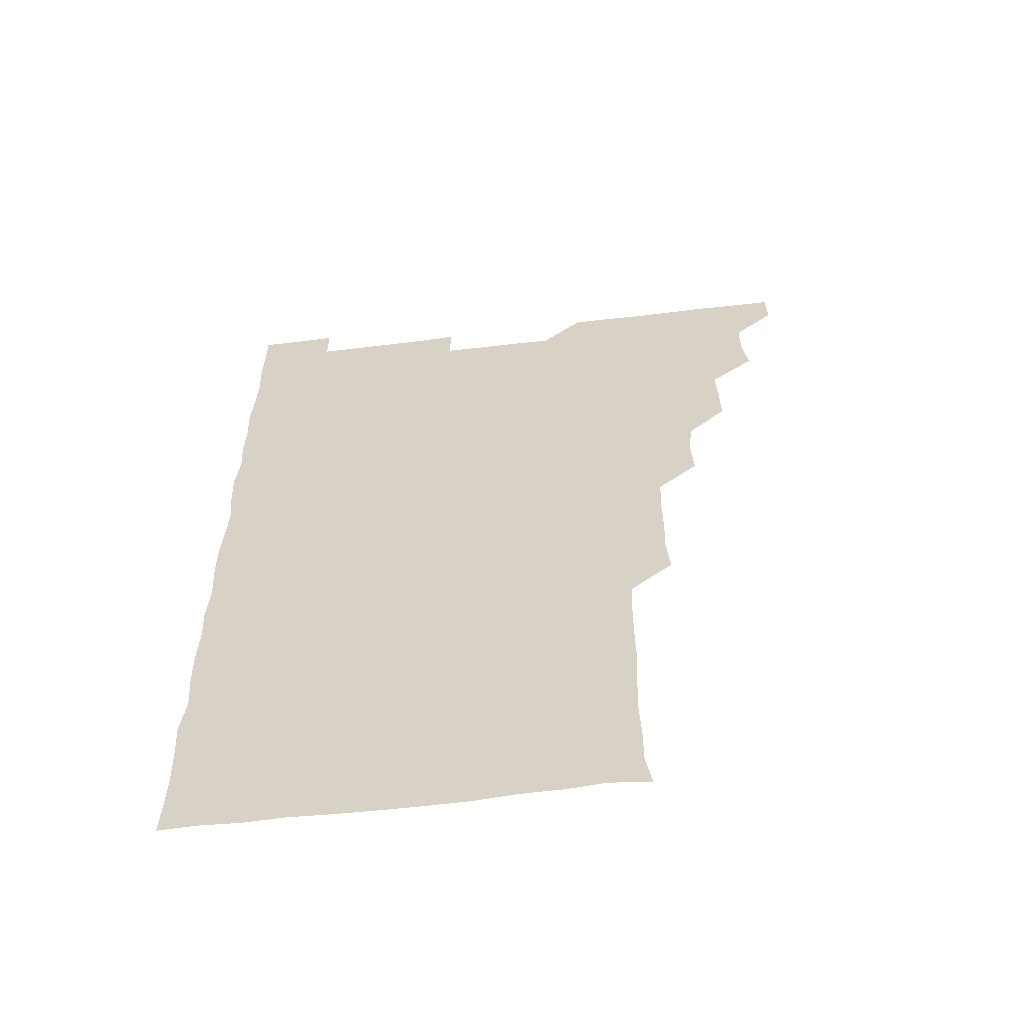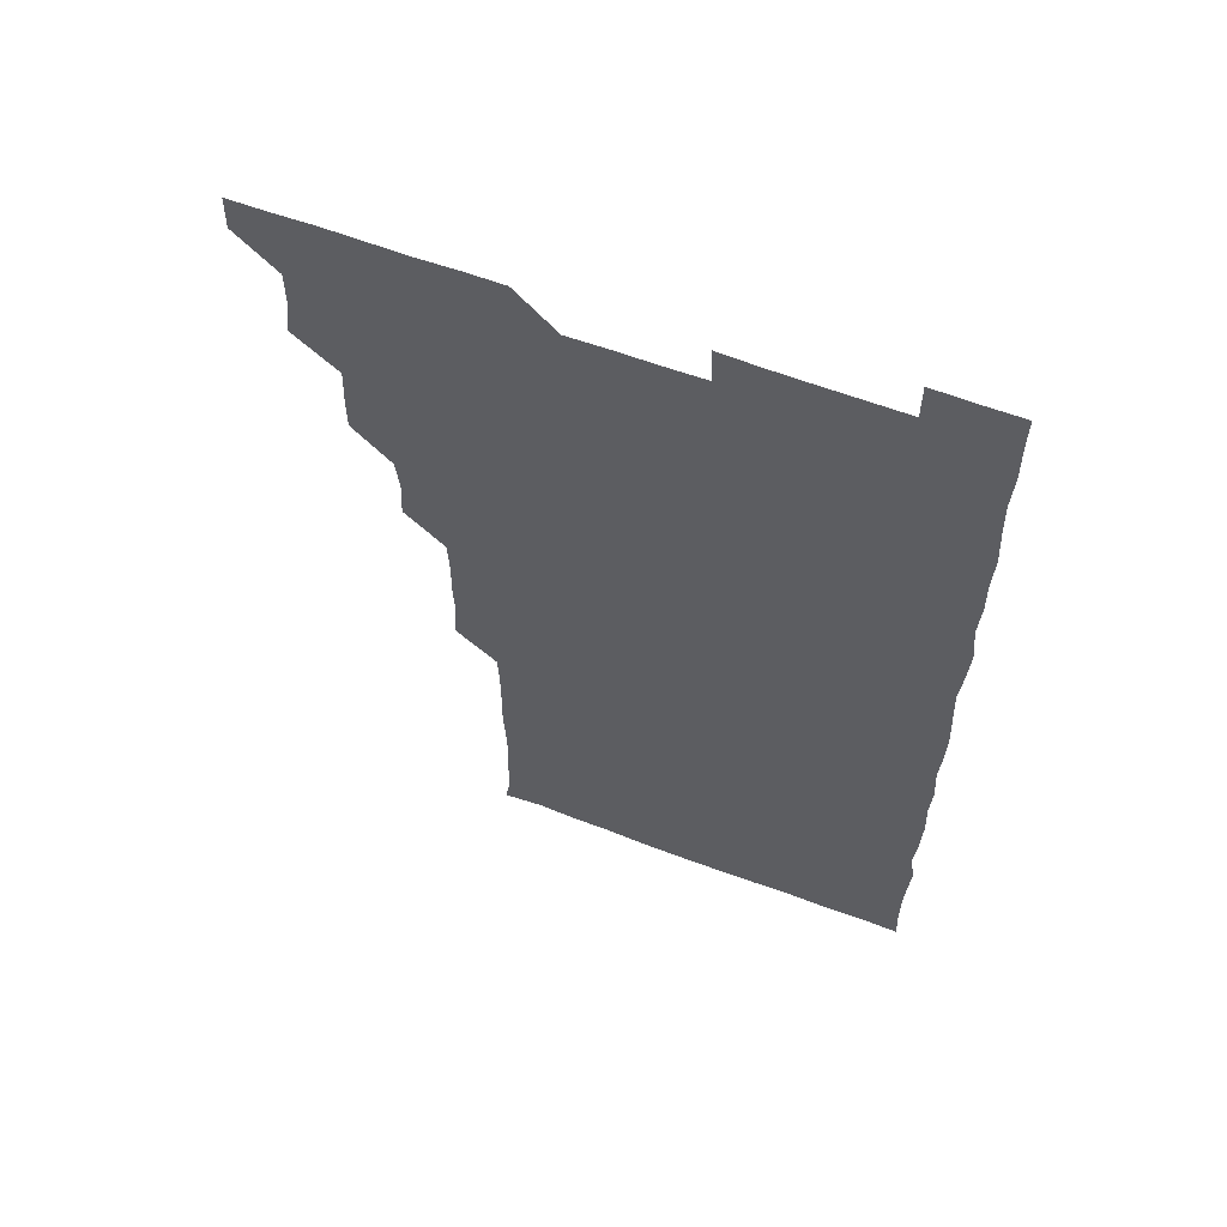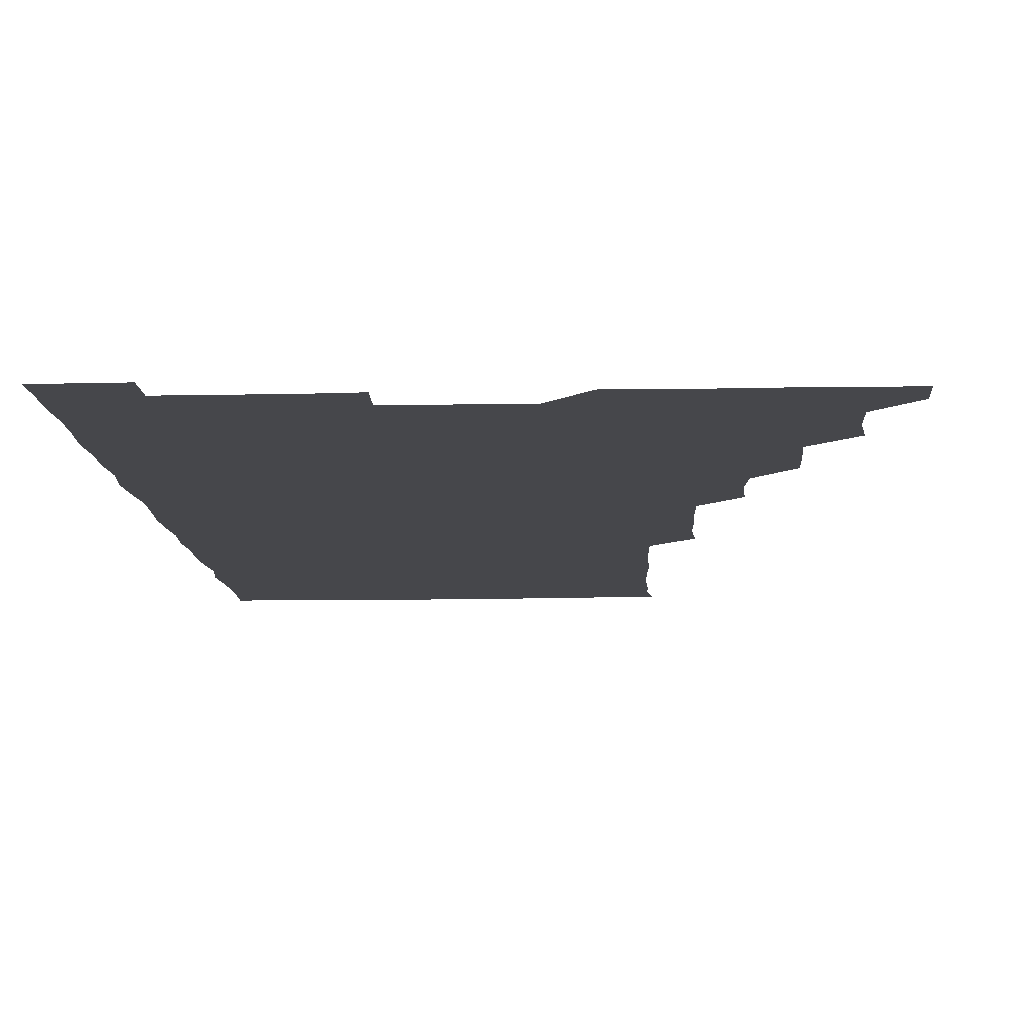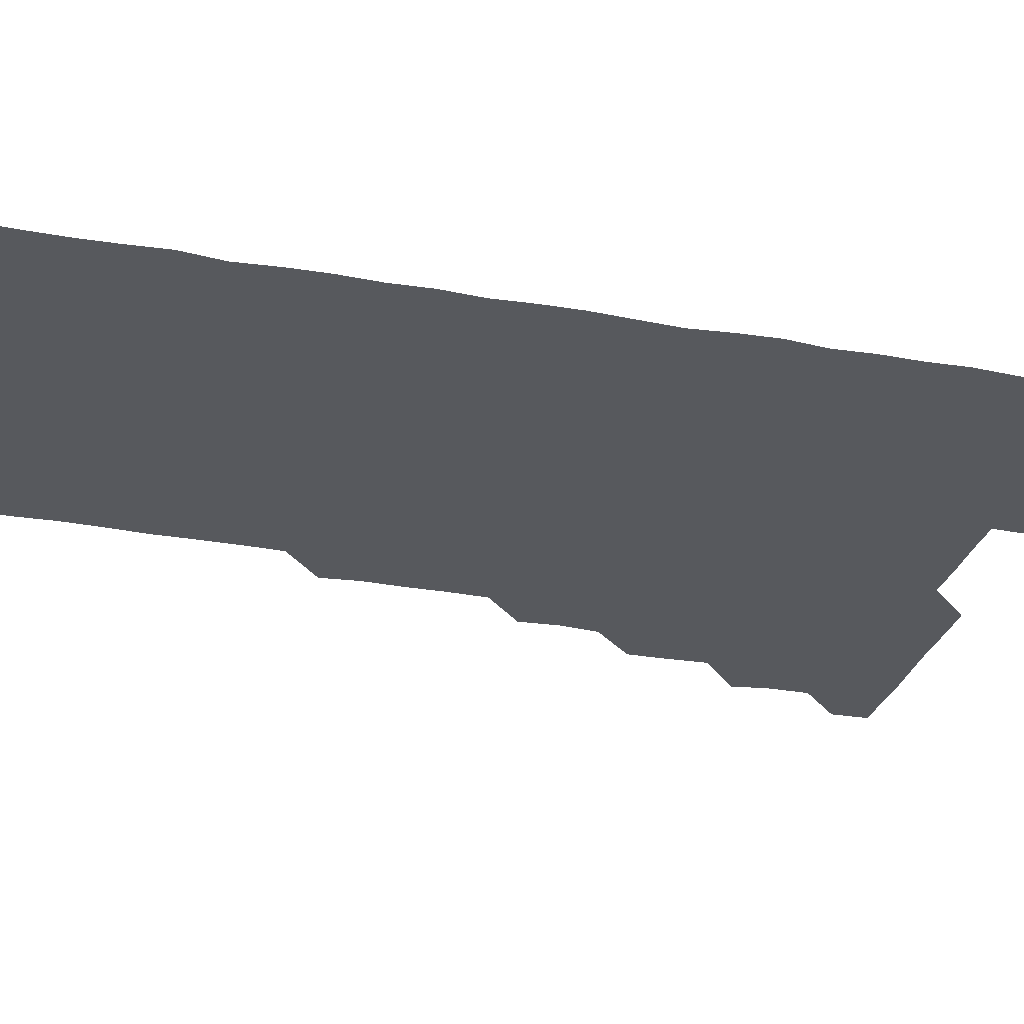
<metadata>
{"format":"obj","ext":"obj","renderer":"f3d","projection":"perspective","resolution":1024,"background":"white","views":[{"elev":-60.0,"azim":-172.9,"up":"+Y"},{"elev":61.8,"azim":20.9,"up":"+Y"},{"elev":-10.7,"azim":-177.0,"up":"+Z"},{"elev":-29.7,"azim":75.4,"up":"+Z"}]}
</metadata>
<code>
v 480.7 541.2 0
v 481.1 555.9 0
v 494.1 495.8 0
v 496.2 509.7 0
v 496.1 525.8 0
v 496.4 540.8 0
v 496.1 555.9 0
v 510.2 450.3 0
v 510.3 464.8 0
v 511 480.8 0
v 512.3 496.7 0
v 510.9 511 0
v 511.6 525.9 0
v 511.4 540.6 0
v 510.8 556.5 0
v 525.3 404.8 0
v 526.3 420.2 0
v 524.8 435 0
v 526.8 451.2 0
v 526.3 466.2 0
v 525.7 480.9 0
v 526.1 496 0
v 526.4 511.1 0
v 526.4 525.9 0
v 526.4 540.3 0
v 525.8 556.4 0
v 540.1 329.3 0
v 541.4 344.6 0
v 540.9 359.5 0
v 541.1 374.6 0
v 540.6 390.1 0
v 540.8 405.7 0
v 540.8 420.8 0
v 542 436.9 0
v 540.7 450.8 0
v 541.4 466.1 0
v 541.5 481.2 0
v 540.7 496 0
v 541.2 510.9 0
v 541.2 525.8 0
v 541.1 540.5 0
v 541 556.2 0
v 554.7 195.4 0
v 556.9 208.7 0
v 556.9 222.5 0
v 557.5 237.9 0
v 557 253.7 0
v 556.3 268.9 0
v 556.5 284.3 0
v 556.5 299.3 0
v 556 314.8 0
v 556.5 331.2 0
v 556.2 345.9 0
v 556.2 361 0
v 556.2 376 0
v 556.1 391 0
v 556.5 406.4 0
v 556.2 421.3 0
v 555.9 436.1 0
v 556.8 451.7 0
v 555.9 466 0
v 556.2 481.1 0
v 556.8 496 0
v 556.1 511 0
v 556 526 0
v 556 540.8 0
v 556 556.8 0
v 569.9 197.2 0
v 570.1 209.7 0
v 572.2 226.6 0
v 571.8 241.4 0
v 571.6 256.1 0
v 571.7 271.4 0
v 571.3 286 0
v 570.7 300.3 0
v 571.6 316.8 0
v 571.5 331.7 0
v 571.4 346.2 0
v 571.6 361.5 0
v 571 376 0
v 571.5 391.6 0
v 570.8 405.8 0
v 571.4 421.4 0
v 571 436 0
v 571.1 451.2 0
v 571.1 466.1 0
v 571.3 481.2 0
v 571 496.1 0
v 571.5 510.8 0
v 571.2 525.6 0
v 570.9 540.6 0
v 570.1 556.7 0
v 583.6 195.9 0
v 586.5 212.5 0
v 587 227.6 0
v 586.2 241.4 0
v 587 257.7 0
v 586.5 271.7 0
v 586.1 286.2 0
v 586.5 301.9 0
v 586.2 316.1 0
v 585.6 330.4 0
v 586.7 347.3 0
v 586.4 361.3 0
v 586 376.1 0
v 586.1 391.2 0
v 586.3 406.3 0
v 586.4 421.5 0
v 586 436.1 0
v 586.1 451.1 0
v 586.4 466.5 0
v 586.2 481.1 0
v 586 496 0
v 586.1 510.9 0
v 585.9 526 0
v 585.6 540.7 0
v 599.4 195.9 0
v 601.6 211.5 0
v 601.2 226.6 0
v 601.2 241.5 0
v 601.2 256.4 0
v 601 271 0
v 601.1 286.5 0
v 601.1 301.2 0
v 601.1 316.5 0
v 601.5 332.2 0
v 601 345.6 0
v 601.1 361.4 0
v 601.1 376.5 0
v 601.4 392 0
v 601.1 406.1 0
v 601.2 421.3 0
v 601.1 436.2 0
v 601 451.1 0
v 601 466 0
v 601.1 481.1 0
v 601.3 496 0
v 601.1 510.9 0
v 600.8 526.2 0
v 600.8 541.2 0
v 614.9 194.6 0
v 616.2 212.4 0
v 616.3 227 0
v 616.1 241.2 0
v 616.2 256.7 0
v 616.1 271.2 0
v 615.9 285.7 0
v 616 301.6 0
v 616.2 317 0
v 616.1 331.7 0
v 616 345.9 0
v 616.1 361.4 0
v 616.1 376.1 0
v 616 391.4 0
v 615.9 405.5 0
v 616.1 421.5 0
v 616 436.1 0
v 616.1 451.3 0
v 616.1 466.2 0
v 616 481 0
v 616 496 0
v 616.2 510.9 0
v 616.4 525.5 0
v 615.9 541.1 0
v 630.6 194.4 0
v 630.9 211.5 0
v 630.9 226.7 0
v 630.9 241.7 0
v 631.1 256.8 0
v 631 271.3 0
v 631.1 286.6 0
v 631.1 301.2 0
v 631 316.4 0
v 630.9 331.3 0
v 631 346.3 0
v 631 361.1 0
v 631 376.6 0
v 631 391.1 0
v 631 406.2 0
v 631 421.6 0
v 631 436.1 0
v 631 451.2 0
v 631 466.1 0
v 631 481 0
v 631 496 0
v 631.1 510.9 0
v 631.2 525.4 0
v 631.2 541.5 0
v 630.8 556.7 0
v 645.8 194.6 0
v 645.8 212.1 0
v 645.9 226.9 0
v 645.9 241 0
v 645.7 256.9 0
v 646.2 271.7 0
v 646 286.3 0
v 645.9 302 0
v 646 316.5 0
v 646 331 0
v 646 345.9 0
v 645.9 361.5 0
v 645.9 376.4 0
v 645.9 391.3 0
v 645.9 406.3 0
v 645.8 421.5 0
v 645.9 436.2 0
v 645.9 451.3 0
v 646 466.1 0
v 646 481.3 0
v 646.1 496.1 0
v 646 510.8 0
v 646 525.8 0
v 646.1 540.9 0
v 645.4 556 0
v 661.5 194.9 0
v 660.7 211.7 0
v 660.9 226.4 0
v 660.5 241.8 0
v 661.7 254.5 0
v 660.9 271.3 0
v 660.9 286.1 0
v 661 300.9 0
v 660.8 316.4 0
v 660.8 331.5 0
v 660.9 346.4 0
v 660.9 361.4 0
v 660.8 376.4 0
v 660.9 391.1 0
v 660.7 406.4 0
v 660.9 421.2 0
v 660.8 436.3 0
v 661.1 450.9 0
v 660.9 466.2 0
v 661 481.1 0
v 660.8 496.1 0
v 661 511.1 0
v 661 526 0
v 661.1 540.6 0
v 660.6 555.9 0
v 677.1 195.8 0
v 675.9 211.3 0
v 675.5 227.4 0
v 676 240.9 0
v 676 255.8 0
v 675 272.8 0
v 675.8 286.3 0
v 675.5 302.2 0
v 675.6 316.9 0
v 675.6 331.6 0
v 675.8 346.2 0
v 675.3 362 0
v 675.7 376.3 0
v 675.6 391.4 0
v 676.2 405.8 0
v 676 421 0
v 675.6 436.5 0
v 675.9 451.2 0
v 675.9 466.1 0
v 675.6 481.5 0
v 675.8 496.2 0
v 675.9 511 0
v 676 526 0
v 676 541 0
v 675.9 555.9 0
v 692.5 195.2 0
v 690.9 211 0
v 689.8 227.6 0
v 690.6 241.6 0
v 690.4 257.3 0
v 690.9 271.2 0
v 690.2 287.1 0
v 690.7 301.2 0
v 689.6 317.4 0
v 690.7 331.3 0
v 690.4 346.5 0
v 690.9 361.2 0
v 690.3 376.6 0
v 690.5 391.3 0
v 690.9 406.1 0
v 690.5 421.6 0
v 691 436 0
v 690.6 451.3 0
v 690.8 466.2 0
v 690.6 481.3 0
v 690.8 496.1 0
v 690.7 511.1 0
v 690.9 526 0
v 691 540.8 0
v 691 555.9 0
v 691 571.2 0
v 707.3 196.1 0
v 705.6 211.5 0
v 705.9 226 0
v 705.8 241.2 0
v 704.8 257.3 0
v 705.2 271.2 0
v 705.5 286.4 0
v 705 301.7 0
v 705.6 316.1 0
v 705.4 331.3 0
v 705.3 346.1 0
v 706.1 361 0
v 705.7 376.2 0
v 705.4 391.1 0
v 705.6 406 0
v 705.3 421.6 0
v 704.8 436.7 0
v 705.9 450.7 0
v 705.9 466.1 0
v 704.7 481.6 0
v 705.7 496.1 0
v 705.7 511 0
v 705.6 526.1 0
v 705.5 540.8 0
v 706 555.9 0
v 706 570.8 0
v 721.4 195.5 0
v 720.9 209.6 0
v 720.7 224.4 0
v 721.2 239 0
v 722.1 253.4 0
v 720.3 268.8 0
v 721.4 283.8 0
v 721.8 298.7 0
v 721.2 313.9 0
v 721.9 328.9 0
v 720.9 344.4 0
v 721.8 359.5 0
v 722 374.1 0
v 721.2 389.1 0
v 720.5 404.9 0
v 721.8 420 0
v 722.5 434.8 0
v 721 450 0
v 721.8 464.9 0
v 721.4 480.2 0
v 722.1 495 0
v 721.2 510.1 0
v 720.6 525.8 0
v 721.3 541 0
v 721 556 0
v 721 571 0
f 5 6 1
f 1 6 2
f 6 7 2
f 10 11 3
f 3 11 4
f 11 12 4
f 4 12 5
f 12 13 5
f 5 13 6
f 13 14 6
f 6 14 7
f 14 15 7
f 18 19 8
f 8 19 9
f 19 20 9
f 9 20 10
f 20 21 10
f 10 21 11
f 21 22 11
f 11 22 12
f 22 23 12
f 12 23 13
f 23 24 13
f 13 24 14
f 24 25 14
f 14 25 15
f 25 26 15
f 31 32 16
f 16 32 17
f 32 33 17
f 17 33 18
f 33 34 18
f 18 34 19
f 34 35 19
f 19 35 20
f 35 36 20
f 20 36 21
f 36 37 21
f 21 37 22
f 37 38 22
f 22 38 23
f 38 39 23
f 23 39 24
f 39 40 24
f 24 40 25
f 40 41 25
f 25 41 26
f 41 42 26
f 51 52 27
f 27 52 28
f 52 53 28
f 28 53 29
f 53 54 29
f 29 54 30
f 54 55 30
f 30 55 31
f 55 56 31
f 31 56 32
f 56 57 32
f 32 57 33
f 57 58 33
f 33 58 34
f 58 59 34
f 34 59 35
f 59 60 35
f 35 60 36
f 60 61 36
f 36 61 37
f 61 62 37
f 37 62 38
f 62 63 38
f 38 63 39
f 63 64 39
f 39 64 40
f 64 65 40
f 40 65 41
f 65 66 41
f 41 66 42
f 66 67 42
f 43 68 44
f 68 69 44
f 44 69 45
f 69 70 45
f 45 70 46
f 70 71 46
f 46 71 47
f 71 72 47
f 47 72 48
f 72 73 48
f 48 73 49
f 73 74 49
f 49 74 50
f 74 75 50
f 50 75 51
f 75 76 51
f 51 76 52
f 76 77 52
f 52 77 53
f 77 78 53
f 53 78 54
f 78 79 54
f 54 79 55
f 79 80 55
f 55 80 56
f 80 81 56
f 56 81 57
f 81 82 57
f 57 82 58
f 82 83 58
f 58 83 59
f 83 84 59
f 59 84 60
f 84 85 60
f 60 85 61
f 85 86 61
f 61 86 62
f 86 87 62
f 62 87 63
f 87 88 63
f 63 88 64
f 88 89 64
f 64 89 65
f 89 90 65
f 65 90 66
f 90 91 66
f 66 91 67
f 91 92 67
f 68 93 69
f 93 94 69
f 69 94 70
f 94 95 70
f 70 95 71
f 95 96 71
f 71 96 72
f 96 97 72
f 72 97 73
f 97 98 73
f 73 98 74
f 98 99 74
f 74 99 75
f 99 100 75
f 75 100 76
f 100 101 76
f 76 101 77
f 101 102 77
f 77 102 78
f 102 103 78
f 78 103 79
f 103 104 79
f 79 104 80
f 104 105 80
f 80 105 81
f 105 106 81
f 81 106 82
f 106 107 82
f 82 107 83
f 107 108 83
f 83 108 84
f 108 109 84
f 84 109 85
f 109 110 85
f 85 110 86
f 110 111 86
f 86 111 87
f 111 112 87
f 87 112 88
f 112 113 88
f 88 113 89
f 113 114 89
f 89 114 90
f 114 115 90
f 90 115 91
f 115 116 91
f 91 116 92
f 93 117 94
f 117 118 94
f 94 118 95
f 118 119 95
f 95 119 96
f 119 120 96
f 96 120 97
f 120 121 97
f 97 121 98
f 121 122 98
f 98 122 99
f 122 123 99
f 99 123 100
f 123 124 100
f 100 124 101
f 124 125 101
f 101 125 102
f 125 126 102
f 102 126 103
f 126 127 103
f 103 127 104
f 127 128 104
f 104 128 105
f 128 129 105
f 105 129 106
f 129 130 106
f 106 130 107
f 130 131 107
f 107 131 108
f 131 132 108
f 108 132 109
f 132 133 109
f 109 133 110
f 133 134 110
f 110 134 111
f 134 135 111
f 111 135 112
f 135 136 112
f 112 136 113
f 136 137 113
f 113 137 114
f 137 138 114
f 114 138 115
f 138 139 115
f 115 139 116
f 139 140 116
f 117 141 118
f 141 142 118
f 118 142 119
f 142 143 119
f 119 143 120
f 143 144 120
f 120 144 121
f 144 145 121
f 121 145 122
f 145 146 122
f 122 146 123
f 146 147 123
f 123 147 124
f 147 148 124
f 124 148 125
f 148 149 125
f 125 149 126
f 149 150 126
f 126 150 127
f 150 151 127
f 127 151 128
f 151 152 128
f 128 152 129
f 152 153 129
f 129 153 130
f 153 154 130
f 130 154 131
f 154 155 131
f 131 155 132
f 155 156 132
f 132 156 133
f 156 157 133
f 133 157 134
f 157 158 134
f 134 158 135
f 158 159 135
f 135 159 136
f 159 160 136
f 136 160 137
f 160 161 137
f 137 161 138
f 161 162 138
f 138 162 139
f 162 163 139
f 139 163 140
f 163 164 140
f 141 165 142
f 165 166 142
f 142 166 143
f 166 167 143
f 143 167 144
f 167 168 144
f 144 168 145
f 168 169 145
f 145 169 146
f 169 170 146
f 146 170 147
f 170 171 147
f 147 171 148
f 171 172 148
f 148 172 149
f 172 173 149
f 149 173 150
f 173 174 150
f 150 174 151
f 174 175 151
f 151 175 152
f 175 176 152
f 152 176 153
f 176 177 153
f 153 177 154
f 177 178 154
f 154 178 155
f 178 179 155
f 155 179 156
f 179 180 156
f 156 180 157
f 180 181 157
f 157 181 158
f 181 182 158
f 158 182 159
f 182 183 159
f 159 183 160
f 183 184 160
f 160 184 161
f 184 185 161
f 161 185 162
f 185 186 162
f 162 186 163
f 186 187 163
f 163 187 164
f 187 188 164
f 165 190 166
f 190 191 166
f 166 191 167
f 191 192 167
f 167 192 168
f 192 193 168
f 168 193 169
f 193 194 169
f 169 194 170
f 194 195 170
f 170 195 171
f 195 196 171
f 171 196 172
f 196 197 172
f 172 197 173
f 197 198 173
f 173 198 174
f 198 199 174
f 174 199 175
f 199 200 175
f 175 200 176
f 200 201 176
f 176 201 177
f 201 202 177
f 177 202 178
f 202 203 178
f 178 203 179
f 203 204 179
f 179 204 180
f 204 205 180
f 180 205 181
f 205 206 181
f 181 206 182
f 206 207 182
f 182 207 183
f 207 208 183
f 183 208 184
f 208 209 184
f 184 209 185
f 209 210 185
f 185 210 186
f 210 211 186
f 186 211 187
f 211 212 187
f 187 212 188
f 212 213 188
f 188 213 189
f 213 214 189
f 190 215 191
f 215 216 191
f 191 216 192
f 216 217 192
f 192 217 193
f 217 218 193
f 193 218 194
f 218 219 194
f 194 219 195
f 219 220 195
f 195 220 196
f 220 221 196
f 196 221 197
f 221 222 197
f 197 222 198
f 222 223 198
f 198 223 199
f 223 224 199
f 199 224 200
f 224 225 200
f 200 225 201
f 225 226 201
f 201 226 202
f 226 227 202
f 202 227 203
f 227 228 203
f 203 228 204
f 228 229 204
f 204 229 205
f 229 230 205
f 205 230 206
f 230 231 206
f 206 231 207
f 231 232 207
f 207 232 208
f 232 233 208
f 208 233 209
f 233 234 209
f 209 234 210
f 234 235 210
f 210 235 211
f 235 236 211
f 211 236 212
f 236 237 212
f 212 237 213
f 237 238 213
f 213 238 214
f 238 239 214
f 215 240 216
f 240 241 216
f 216 241 217
f 241 242 217
f 217 242 218
f 242 243 218
f 218 243 219
f 243 244 219
f 219 244 220
f 244 245 220
f 220 245 221
f 245 246 221
f 221 246 222
f 246 247 222
f 222 247 223
f 247 248 223
f 223 248 224
f 248 249 224
f 224 249 225
f 249 250 225
f 225 250 226
f 250 251 226
f 226 251 227
f 251 252 227
f 227 252 228
f 252 253 228
f 228 253 229
f 253 254 229
f 229 254 230
f 254 255 230
f 230 255 231
f 255 256 231
f 231 256 232
f 256 257 232
f 232 257 233
f 257 258 233
f 233 258 234
f 258 259 234
f 234 259 235
f 259 260 235
f 235 260 236
f 260 261 236
f 236 261 237
f 261 262 237
f 237 262 238
f 262 263 238
f 238 263 239
f 263 264 239
f 240 265 241
f 265 266 241
f 241 266 242
f 266 267 242
f 242 267 243
f 267 268 243
f 243 268 244
f 268 269 244
f 244 269 245
f 269 270 245
f 245 270 246
f 270 271 246
f 246 271 247
f 271 272 247
f 247 272 248
f 272 273 248
f 248 273 249
f 273 274 249
f 249 274 250
f 274 275 250
f 250 275 251
f 275 276 251
f 251 276 252
f 276 277 252
f 252 277 253
f 277 278 253
f 253 278 254
f 278 279 254
f 254 279 255
f 279 280 255
f 255 280 256
f 280 281 256
f 256 281 257
f 281 282 257
f 257 282 258
f 282 283 258
f 258 283 259
f 283 284 259
f 259 284 260
f 284 285 260
f 260 285 261
f 285 286 261
f 261 286 262
f 286 287 262
f 262 287 263
f 287 288 263
f 263 288 264
f 288 289 264
f 265 291 266
f 291 292 266
f 266 292 267
f 292 293 267
f 267 293 268
f 293 294 268
f 268 294 269
f 294 295 269
f 269 295 270
f 295 296 270
f 270 296 271
f 296 297 271
f 271 297 272
f 297 298 272
f 272 298 273
f 298 299 273
f 273 299 274
f 299 300 274
f 274 300 275
f 300 301 275
f 275 301 276
f 301 302 276
f 276 302 277
f 302 303 277
f 277 303 278
f 303 304 278
f 278 304 279
f 304 305 279
f 279 305 280
f 305 306 280
f 280 306 281
f 306 307 281
f 281 307 282
f 307 308 282
f 282 308 283
f 308 309 283
f 283 309 284
f 309 310 284
f 284 310 285
f 310 311 285
f 285 311 286
f 311 312 286
f 286 312 287
f 312 313 287
f 287 313 288
f 313 314 288
f 288 314 289
f 314 315 289
f 289 315 290
f 315 316 290
f 291 317 292
f 317 318 292
f 292 318 293
f 318 319 293
f 293 319 294
f 319 320 294
f 294 320 295
f 320 321 295
f 295 321 296
f 321 322 296
f 296 322 297
f 322 323 297
f 297 323 298
f 323 324 298
f 298 324 299
f 324 325 299
f 299 325 300
f 325 326 300
f 300 326 301
f 326 327 301
f 301 327 302
f 327 328 302
f 302 328 303
f 328 329 303
f 303 329 304
f 329 330 304
f 304 330 305
f 330 331 305
f 305 331 306
f 331 332 306
f 306 332 307
f 332 333 307
f 307 333 308
f 333 334 308
f 308 334 309
f 334 335 309
f 309 335 310
f 335 336 310
f 310 336 311
f 336 337 311
f 311 337 312
f 337 338 312
f 312 338 313
f 338 339 313
f 313 339 314
f 339 340 314
f 314 340 315
f 340 341 315
f 315 341 316
f 341 342 316

</code>
